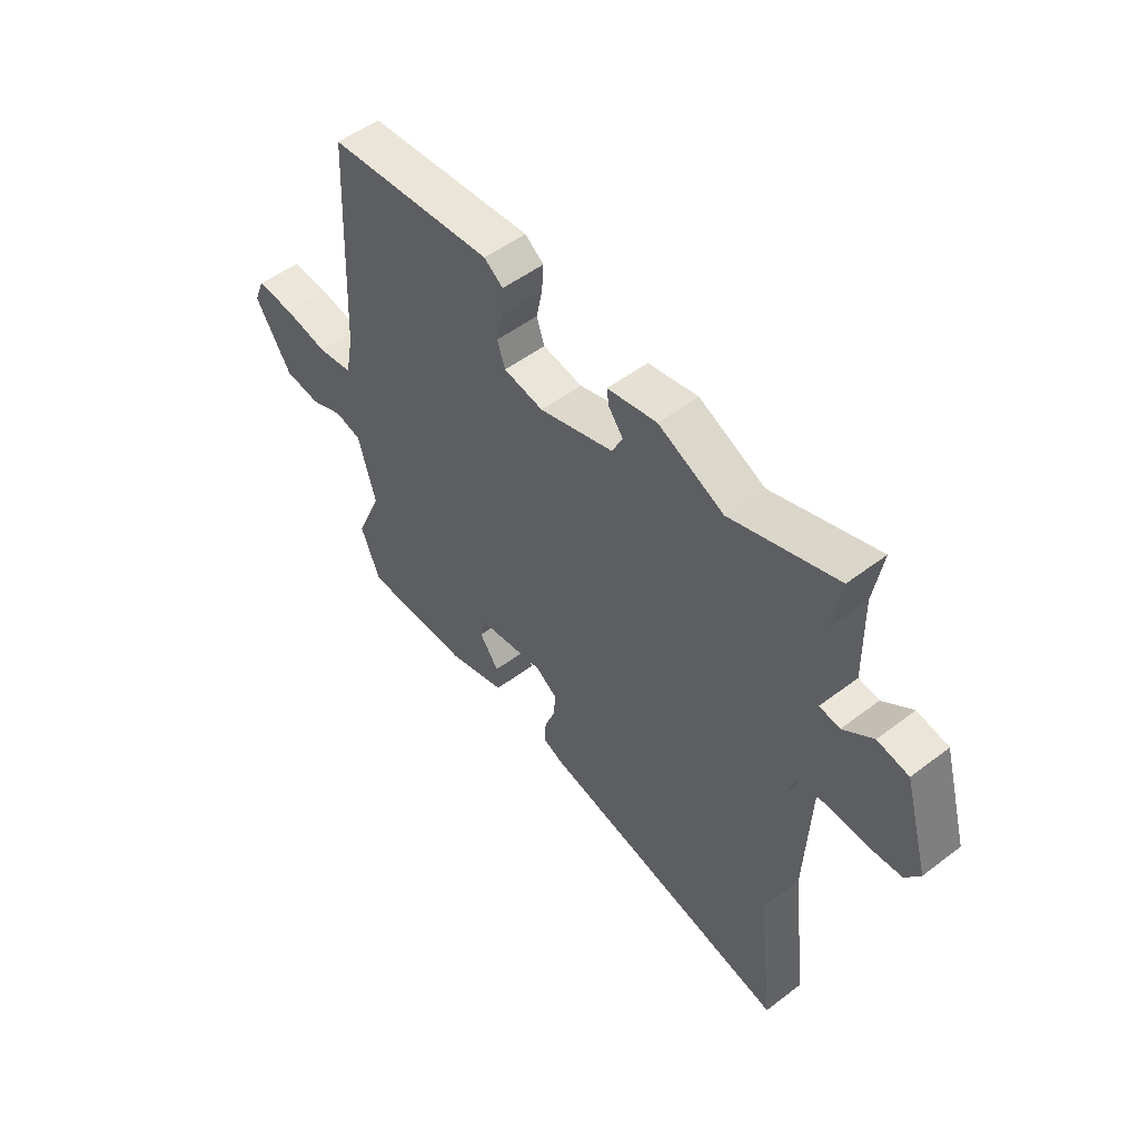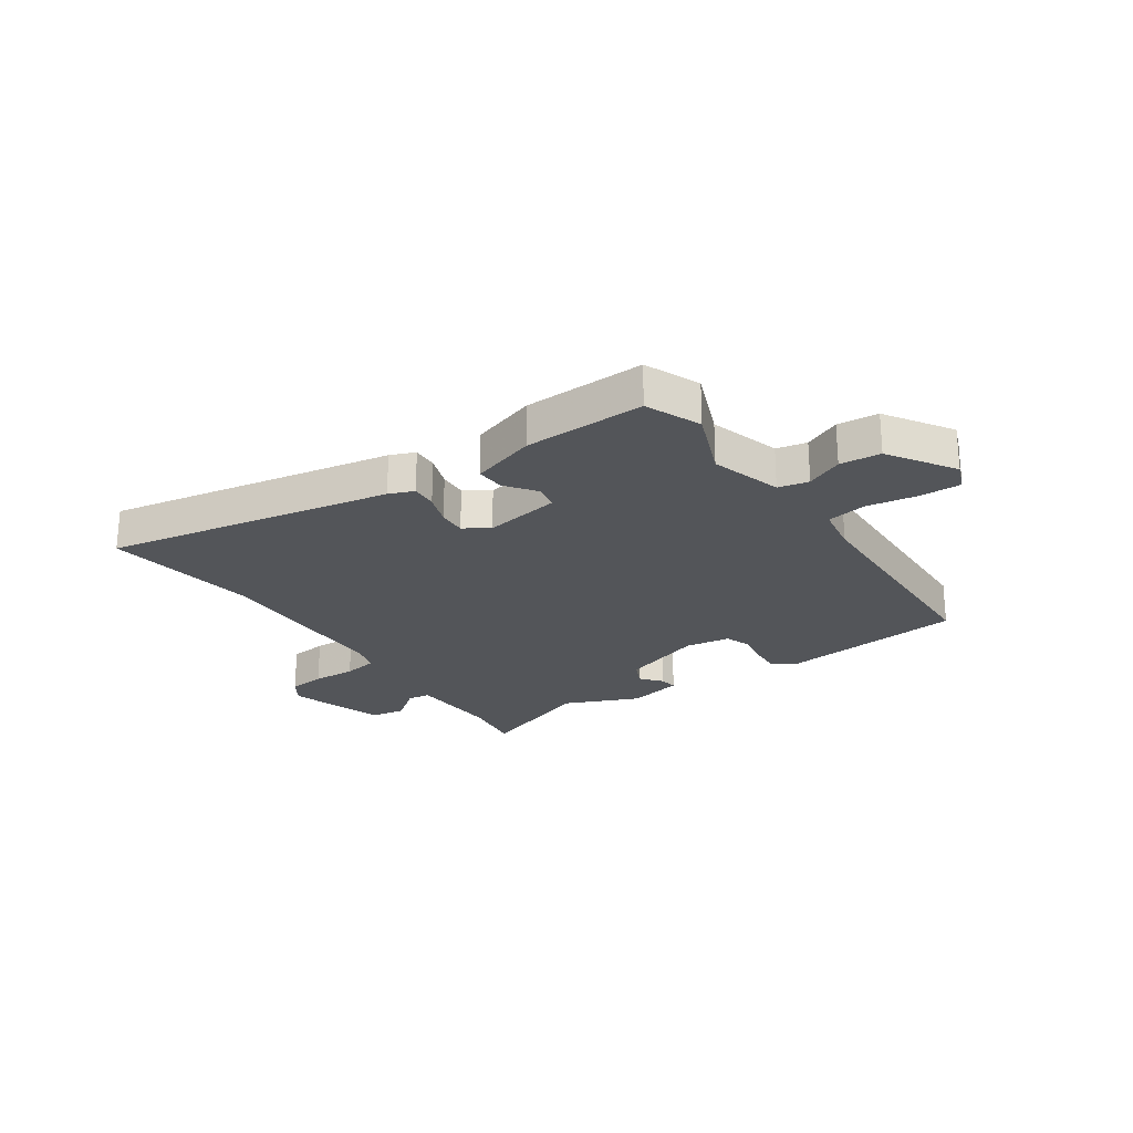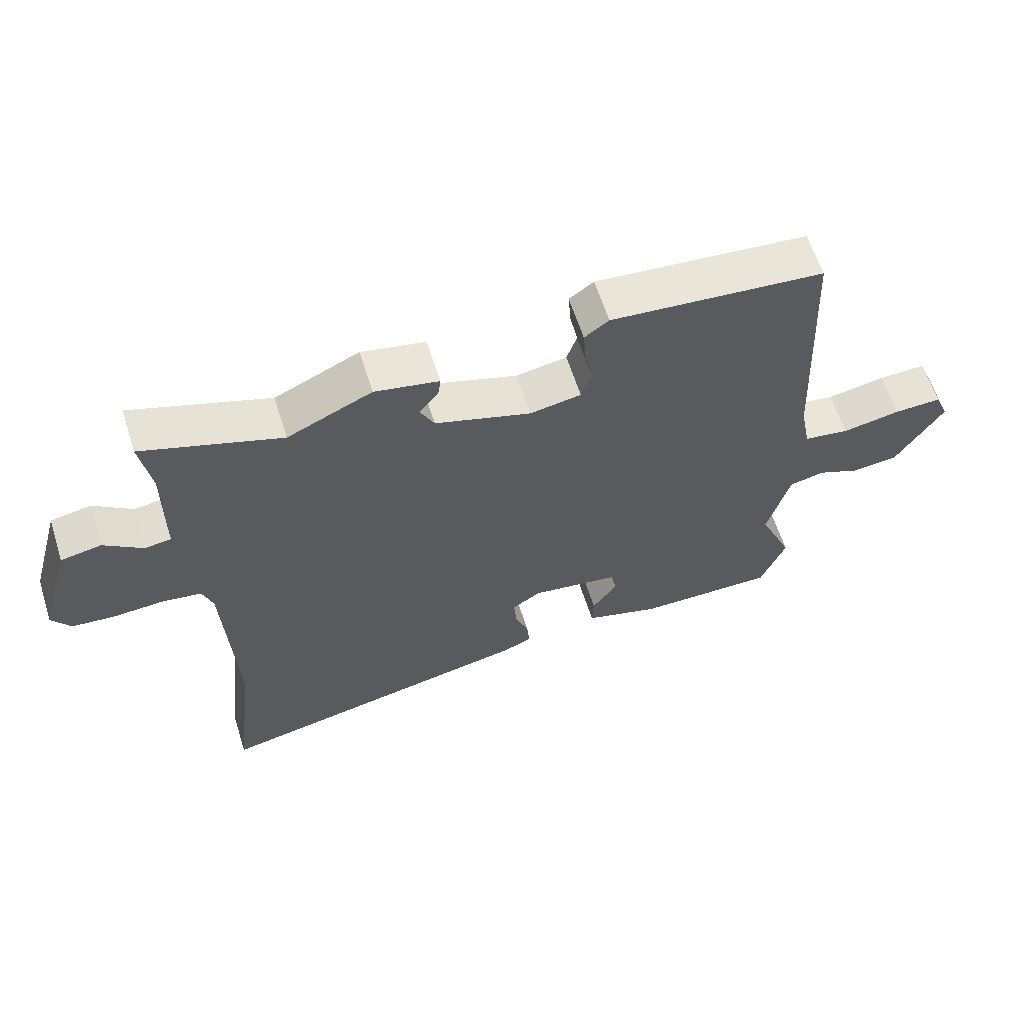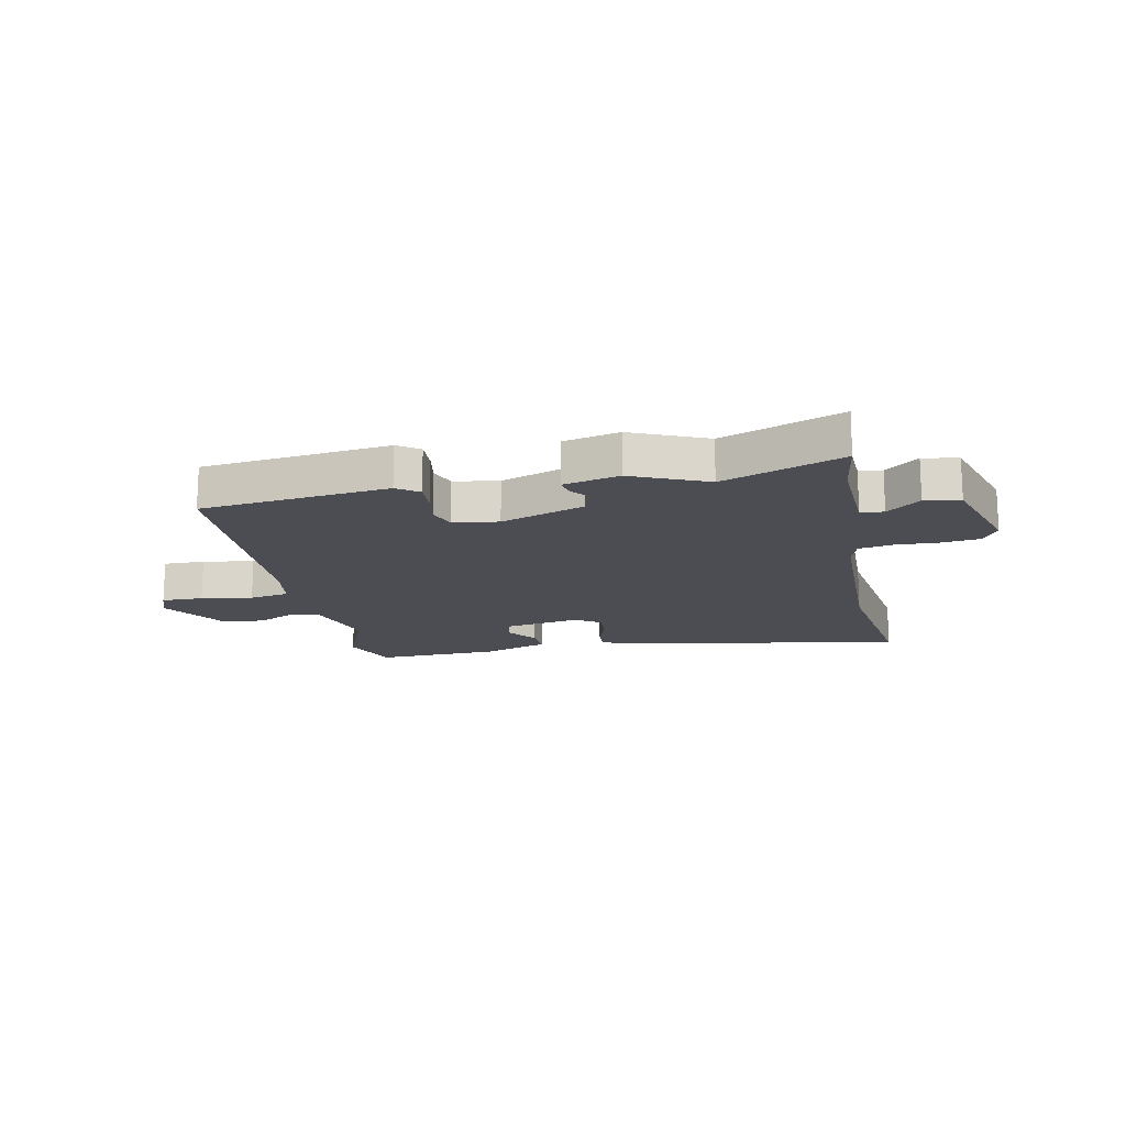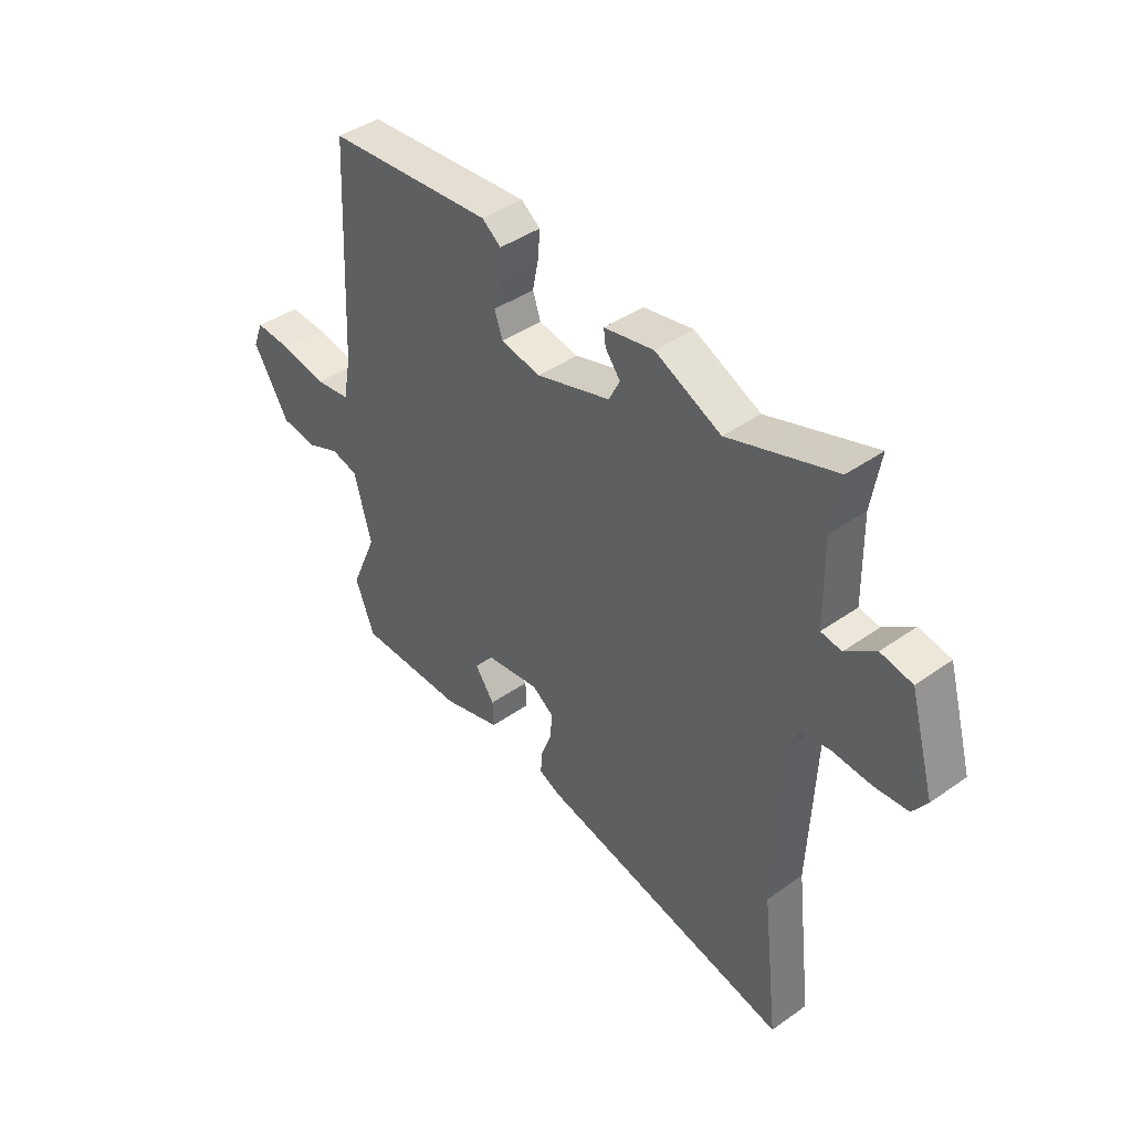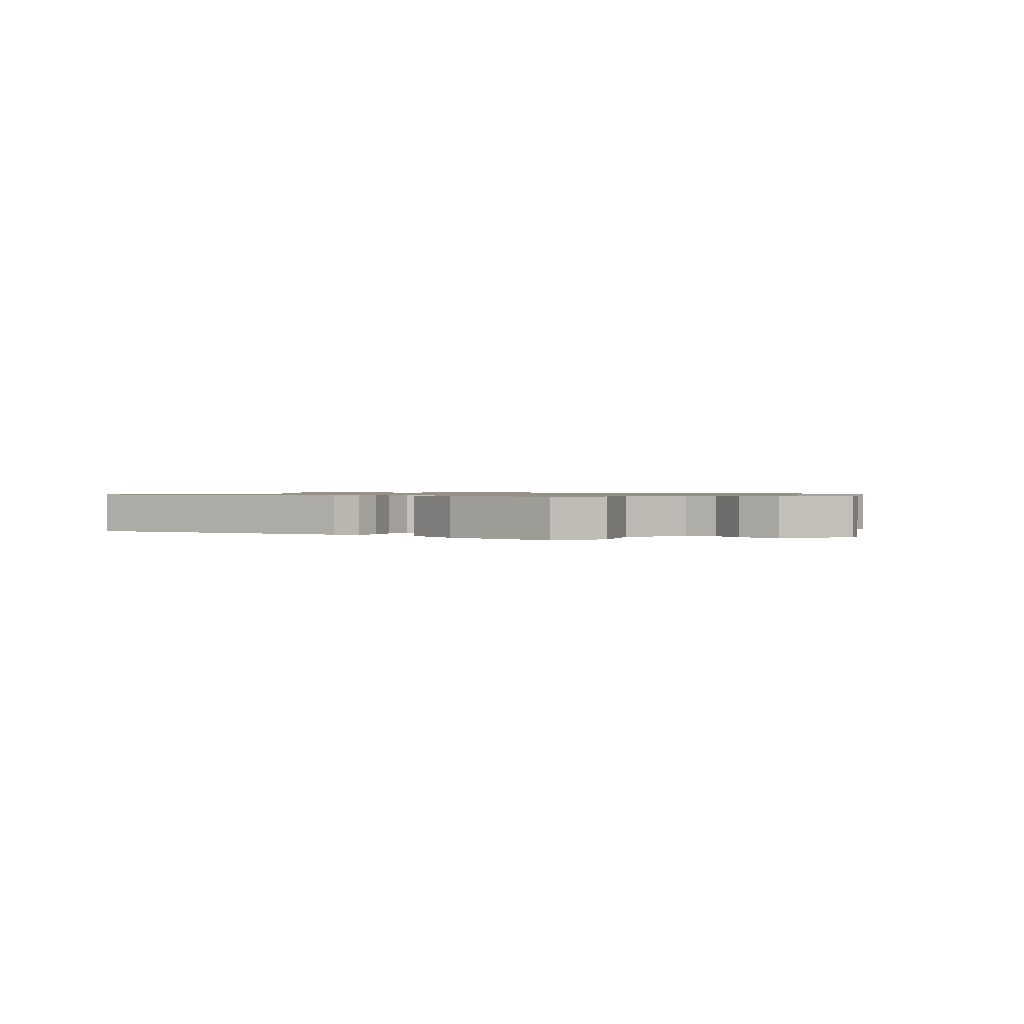
<metadata>
{"format":"obj","ext":"obj","renderer":"f3d","projection":"perspective","resolution":1024,"background":"white","views":[{"elev":52.1,"azim":50.6,"up":"+Z"},{"elev":-24.1,"azim":-144.3,"up":"+Y"},{"elev":61.9,"azim":162.4,"up":"+Z"},{"elev":-16.4,"azim":13.0,"up":"+Y"},{"elev":42.2,"azim":49.8,"up":"+Z"},{"elev":0.9,"azim":-139.7,"up":"+Y"}]}
</metadata>
<code>
v 0.481 0.07 -0.338
v 0.514 0.07 -0.616
v 0.005 0.07 -0.509
v -0.039 0.07 -0.49
v -0.035 0.07 -0.444
v -0.014 0.07 -0.388
v -0.01 0.07 -0.338
v -0.054 0.07 -0.308
v -0.192 0.07 -0.328
v -0.201 0.07 -0.372
v -0.162 0.07 -0.427
v -0.16 0.07 -0.478
v -0.277 0.07 -0.513
v -0.494 0.07 -0.514
v -0.533 0.07 -0.415
v -0.48 0.07 -0.292
v -0.515 0.07 -0.164
v -0.569 0.07 -0.151
v -0.635 0.07 -0.179
v -0.708 0.07 -0.171
v -0.781 0.07 -0.052
v -0.76 0.07 -0.001
v -0.686 0.07 -0.004
v -0.595 0.07 -0.021
v -0.524 0.07 -0.01
v -0.508 0.07 0.073
v -0.487 0.07 0.496
v -0.153 0.07 0.525
v -0.115 0.07 0.497
v -0.119 0.07 0.443
v -0.131 0.07 0.384
v -0.115 0.07 0.337
v -0.035 0.07 0.323
v 0.114 0.07 0.37
v 0.136 0.07 0.414
v 0.106 0.07 0.453
v 0.102 0.07 0.484
v 0.202 0.07 0.504
v 0.334 0.07 0.443
v 0.548 0.07 0.516
v 0.53 0.07 0.407
v 0.533 0.07 0.242
v 0.574 0.07 0.236
v 0.634 0.07 0.281
v 0.697 0.07 0.269
v 0.747 0.07 0.094
v 0.718 0.07 0.052
v 0.651 0.07 0.046
v 0.573 0.07 0.051
v 0.512 0.07 0.042
v 0.496 0.07 -0.005
v 0.481 0 -0.338
v 0.514 0 -0.616
v 0.005 0 -0.509
v -0.039 0 -0.49
v -0.035 0 -0.444
v -0.014 0 -0.388
v -0.01 0 -0.338
v -0.054 0 -0.308
v -0.192 0 -0.328
v -0.201 0 -0.372
v -0.162 0 -0.427
v -0.16 0 -0.478
v -0.277 0 -0.513
v -0.494 0 -0.514
v -0.533 0 -0.415
v -0.48 0 -0.292
v -0.515 0 -0.164
v -0.569 0 -0.151
v -0.635 0 -0.179
v -0.708 0 -0.171
v -0.781 0 -0.052
v -0.76 0 -0.001
v -0.686 0 -0.004
v -0.595 0 -0.021
v -0.524 0 -0.01
v -0.508 0 0.073
v -0.487 0 0.496
v -0.153 0 0.525
v -0.115 0 0.497
v -0.119 0 0.443
v -0.131 0 0.384
v -0.115 0 0.337
v -0.035 0 0.323
v 0.114 0 0.37
v 0.136 0 0.414
v 0.106 0 0.453
v 0.102 0 0.484
v 0.202 0 0.504
v 0.334 0 0.443
v 0.548 0 0.516
v 0.53 0 0.407
v 0.533 0 0.242
v 0.574 0 0.236
v 0.634 0 0.281
v 0.697 0 0.269
v 0.747 0 0.094
v 0.718 0 0.052
v 0.651 0 0.046
v 0.573 0 0.051
v 0.512 0 0.042
v 0.496 0 -0.005
f 46 47 48 49
f 46 49 50
f 43 44 45 46
f 42 43 46 50
f 41 42 50 51
f 39 40 41
f 36 37 38 39
f 35 36 39 41
f 34 35 41 51
f 28 29 30 31
f 26 27 28 31
f 25 26 31 32
f 21 22 23 24
f 21 24 25
f 18 19 20 21
f 17 18 21 25
f 16 17 25 32
f 10 11 12 13
f 9 10 13 14
f 3 4 5 6
f 1 2 3 6
f 1 6 7
f 33 34 51 1
f 9 14 15 16
f 8 9 16 32
f 8 32 33
f 1 7 8 33
f 100 99 98 97
f 101 100 97
f 97 96 95 94
f 101 97 94 93
f 102 101 93 92
f 92 91 90
f 90 89 88 87
f 92 90 87 86
f 102 92 86 85
f 82 81 80 79
f 82 79 78 77
f 83 82 77 76
f 75 74 73 72
f 76 75 72
f 72 71 70 69
f 76 72 69 68
f 83 76 68 67
f 64 63 62 61
f 65 64 61 60
f 57 56 55 54
f 57 54 53 52
f 58 57 52
f 52 102 85 84
f 67 66 65 60
f 83 67 60 59
f 84 83 59
f 84 59 58 52
f 1 52 53 2
f 2 53 54 3
f 3 54 55 4
f 4 55 56 5
f 5 56 57 6
f 6 57 58 7
f 7 58 59 8
f 8 59 60 9
f 9 60 61 10
f 10 61 62 11
f 11 62 63 12
f 12 63 64 13
f 13 64 65 14
f 14 65 66 15
f 15 66 67 16
f 16 67 68 17
f 17 68 69 18
f 18 69 70 19
f 19 70 71 20
f 20 71 72 21
f 21 72 73 22
f 22 73 74 23
f 23 74 75 24
f 24 75 76 25
f 25 76 77 26
f 26 77 78 27
f 27 78 79 28
f 28 79 80 29
f 29 80 81 30
f 30 81 82 31
f 31 82 83 32
f 32 83 84 33
f 33 84 85 34
f 34 85 86 35
f 35 86 87 36
f 36 87 88 37
f 37 88 89 38
f 38 89 90 39
f 39 90 91 40
f 40 91 92 41
f 41 92 93 42
f 42 93 94 43
f 43 94 95 44
f 44 95 96 45
f 45 96 97 46
f 46 97 98 47
f 47 98 99 48
f 48 99 100 49
f 49 100 101 50
f 50 101 102 51
f 51 102 52 1

</code>
